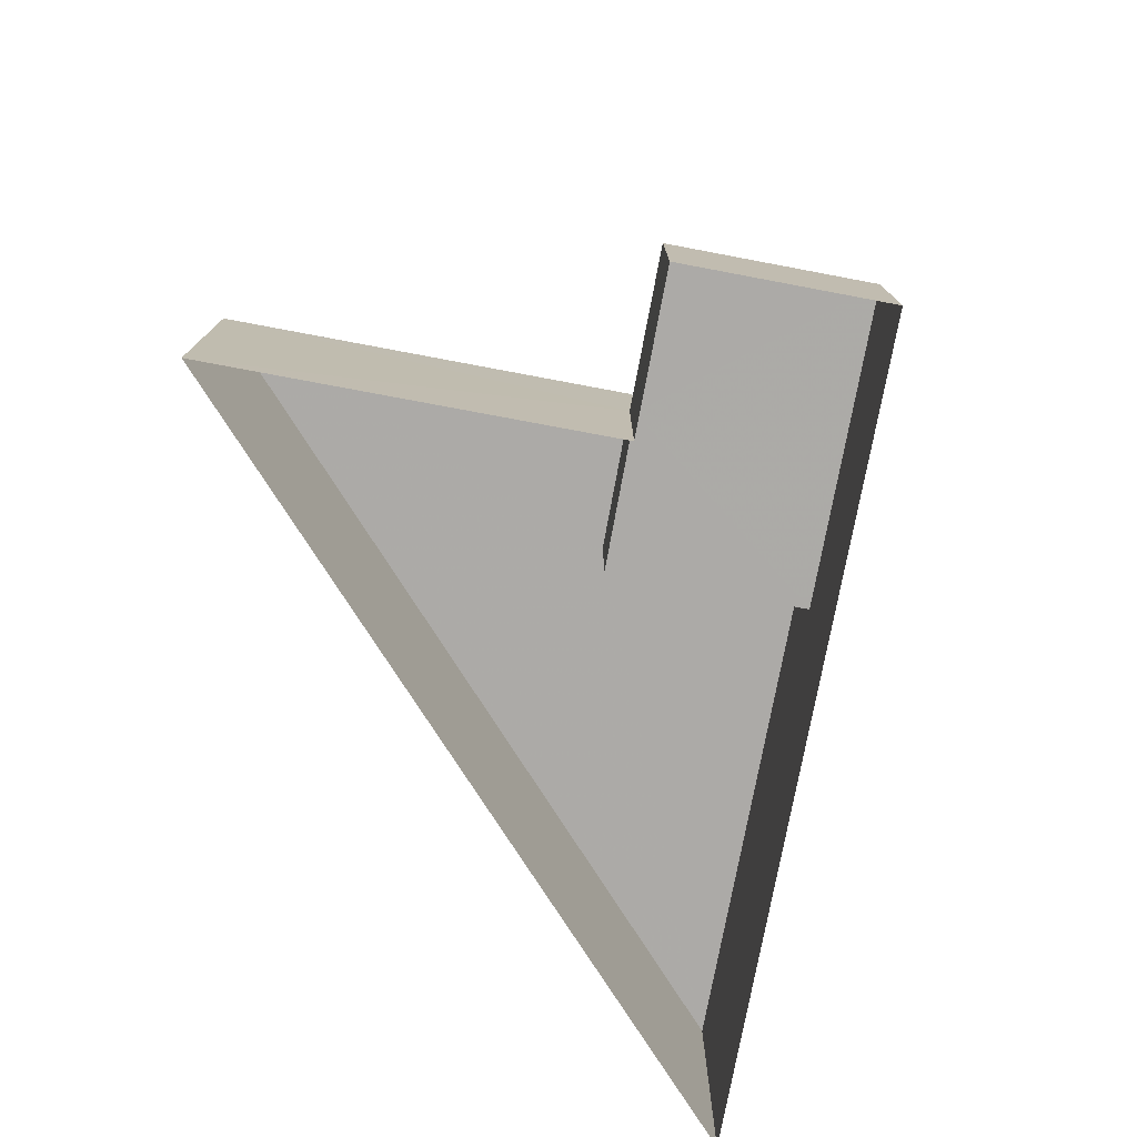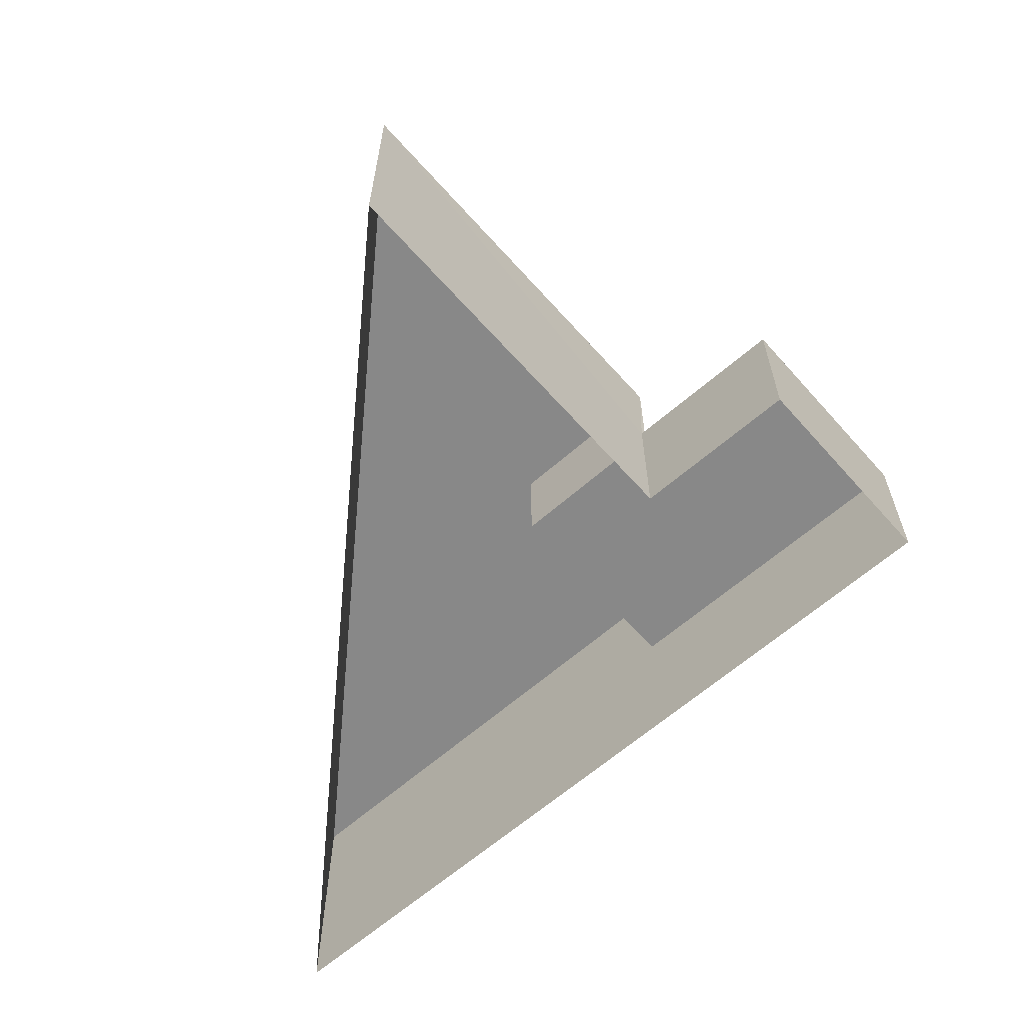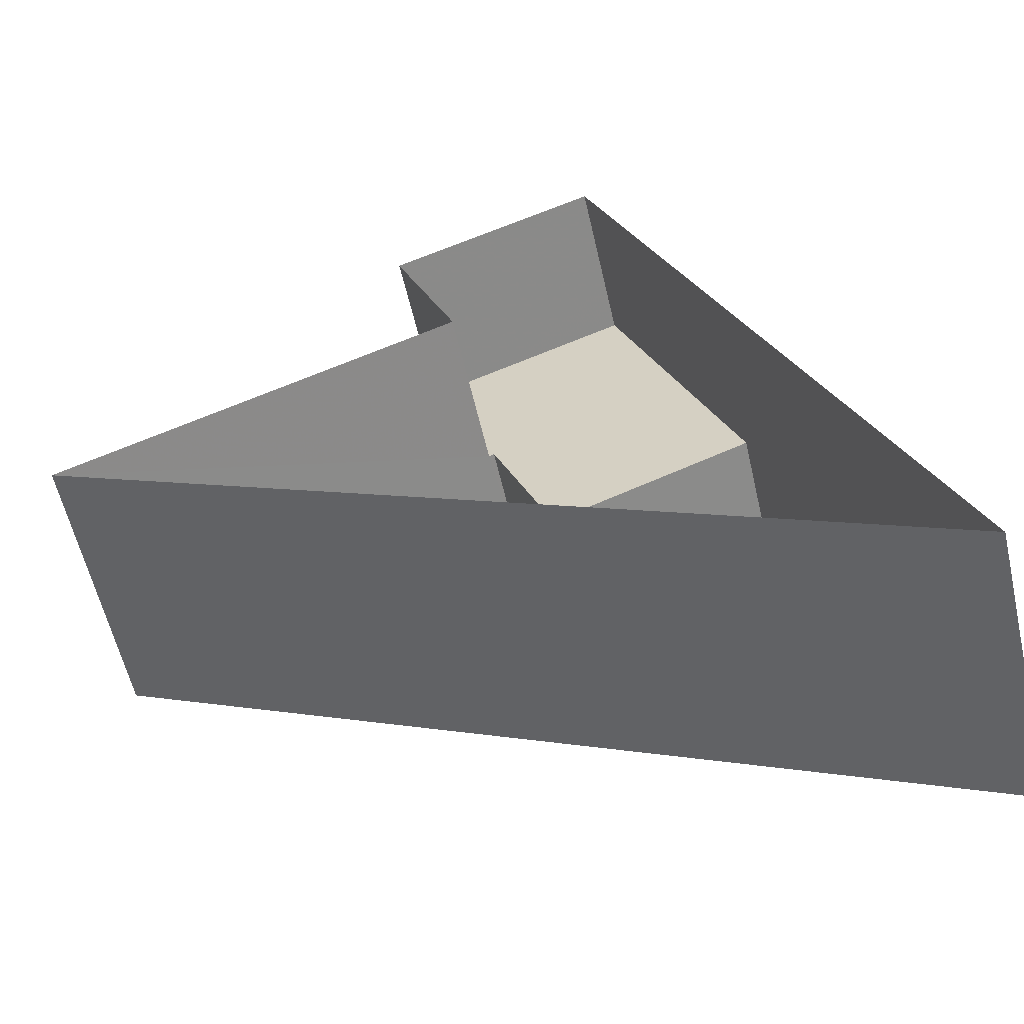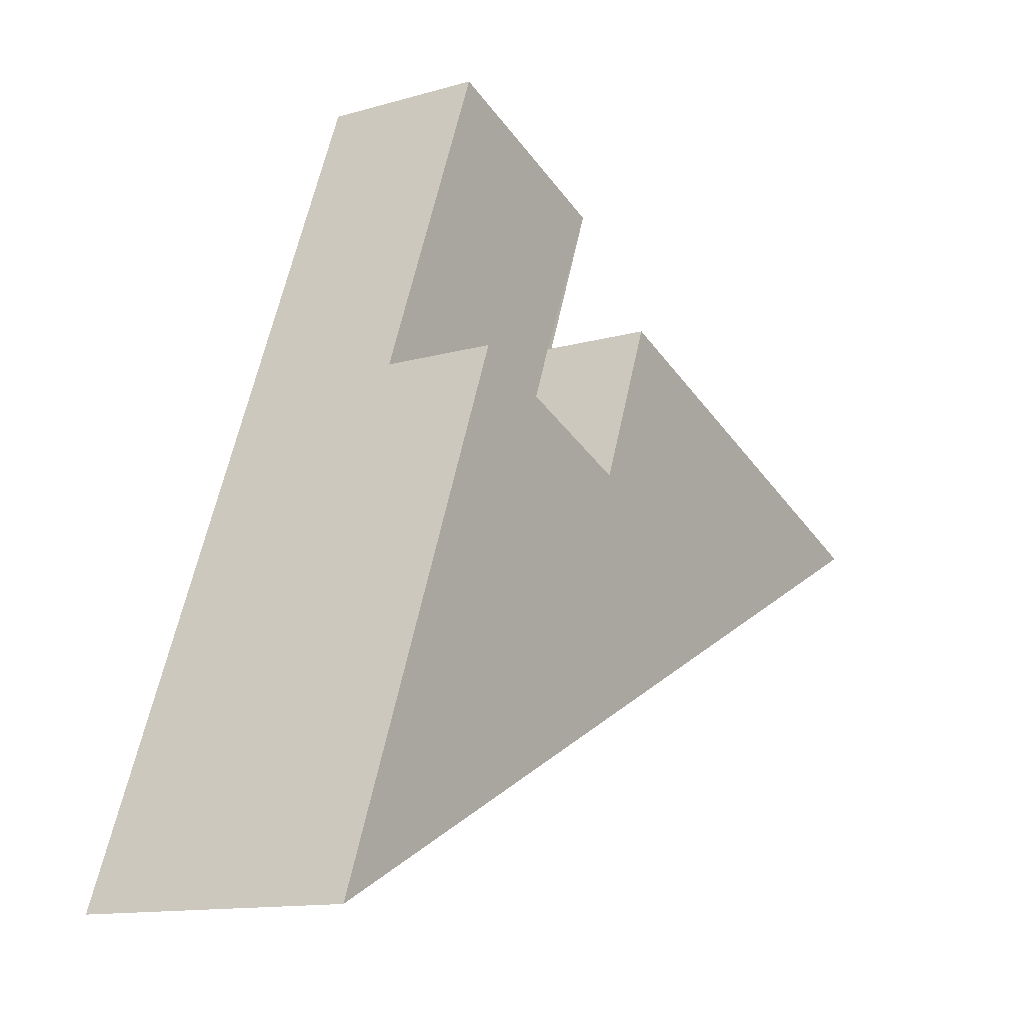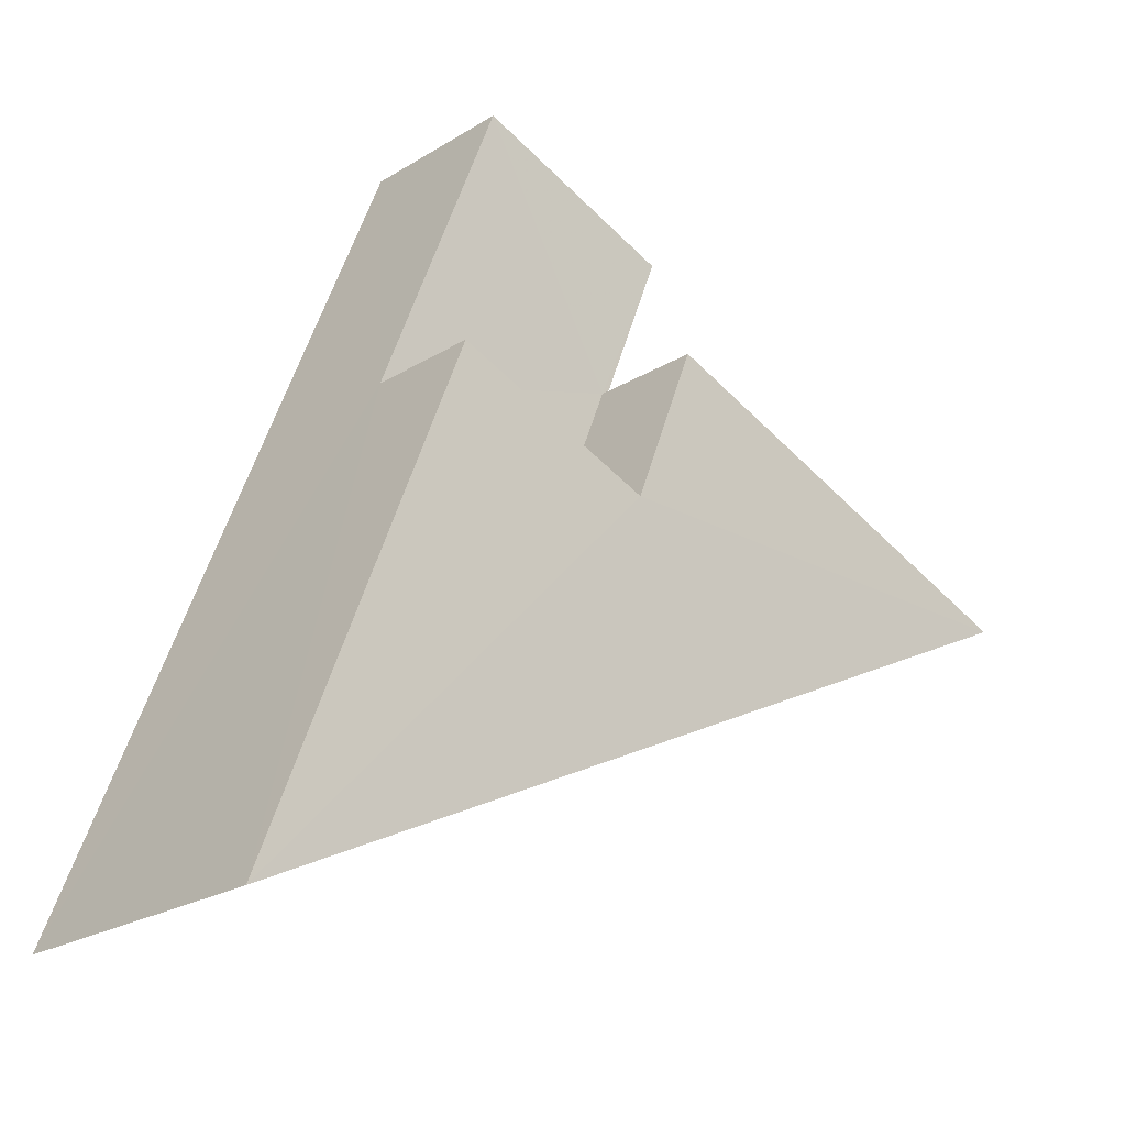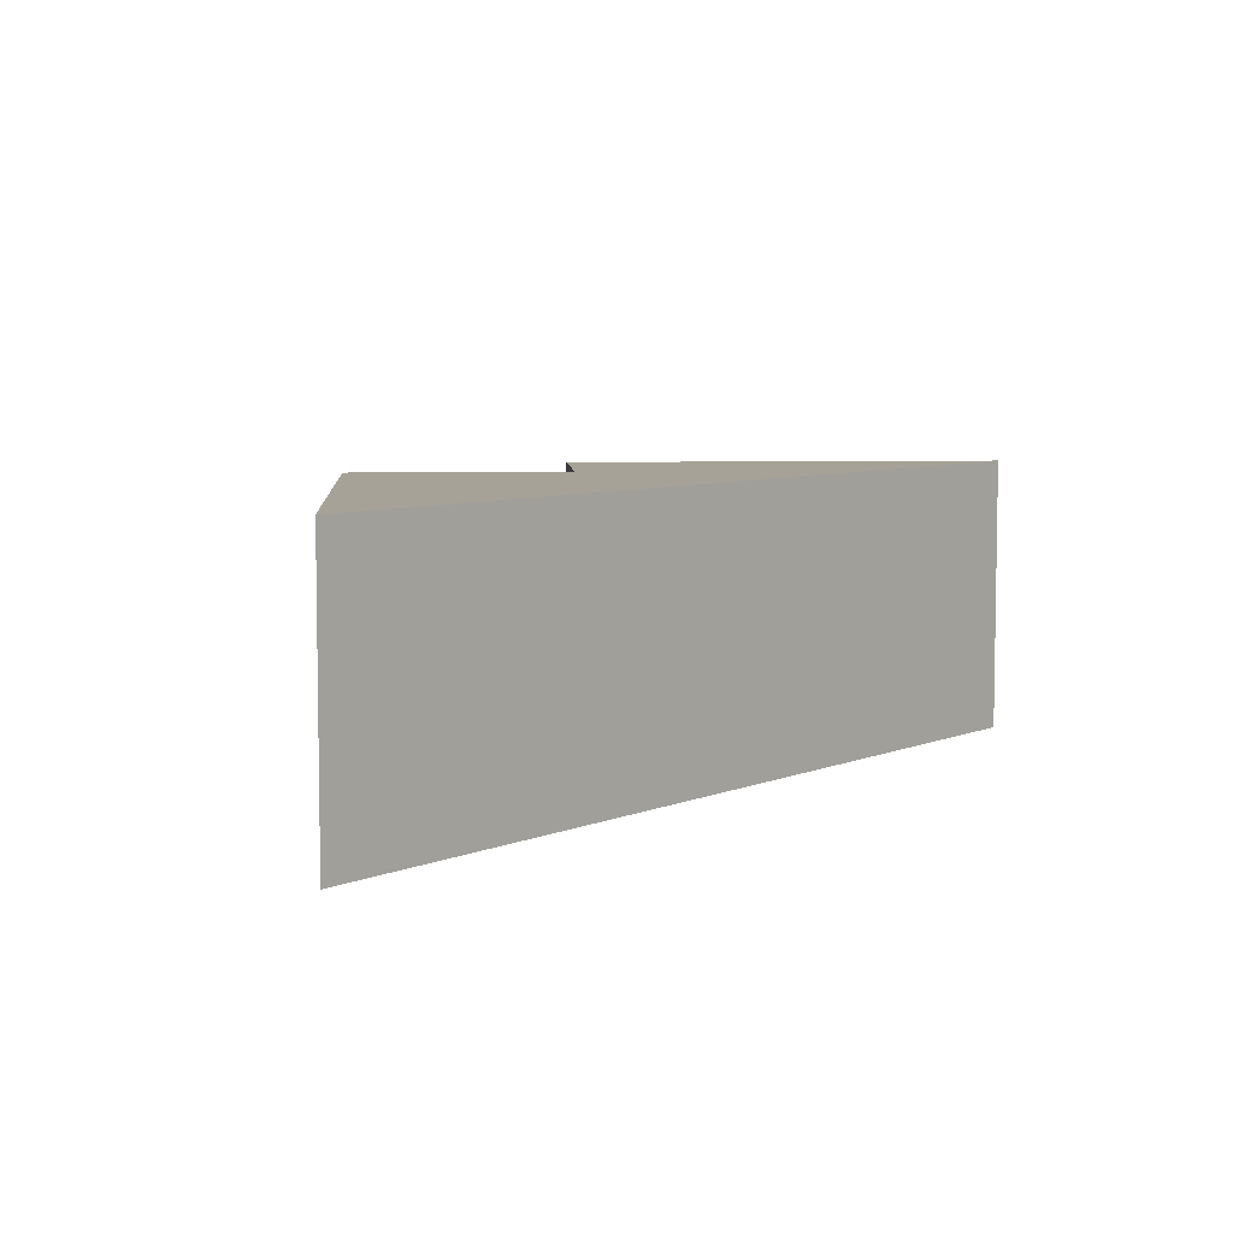
<metadata>
{"format":"obj","ext":"obj","renderer":"f3d","projection":"perspective","resolution":1024,"background":"white","views":[{"elev":-76.1,"azim":148.1,"up":"+Z"},{"elev":-62.8,"azim":110.2,"up":"+Z"},{"elev":-58.7,"azim":-167.1,"up":"+Y"},{"elev":-12.6,"azim":-55.8,"up":"+Y"},{"elev":-22.5,"azim":-43.3,"up":"+Y"},{"elev":6.5,"azim":-25.6,"up":"+Z"}]}
</metadata>
<code>
v -2.233e+05 -1.281e+05 15.95
v -2.233e+05 -1.28e+05 15.95
v -2.233e+05 -1.281e+05 15.95
v -2.233e+05 -1.28e+05 15.95
v -2.233e+05 -1.281e+05 15.95
v -2.233e+05 -1.281e+05 19.82
v -2.233e+05 -1.28e+05 19.82
v -2.233e+05 -1.281e+05 19.82
v -2.233e+05 -1.28e+05 19.82
v -2.233e+05 -1.281e+05 19.82
v -2.233e+05 -1.281e+05 19.82
v -2.233e+05 -1.281e+05 22.45
v -2.233e+05 -1.281e+05 22.45
v -2.233e+05 -1.281e+05 22.45
v -2.233e+05 -1.281e+05 22.45
v -2.233e+05 -1.281e+05 22.45
f 1 2 3
f 2 4 3
f 5 1 3
f 6 7 8
f 7 9 8
f 8 10 11
f 8 9 10
f 12 13 14
f 14 13 15
f 13 16 15
f 10 16 13
f 11 10 13
f 5 6 14
f 14 6 12
f 5 3 6
f 12 6 8
f 15 1 5
f 14 15 5
f 6 4 7
f 6 3 4
f 9 4 2
f 9 7 4
f 8 13 12
f 8 11 13
f 15 10 1
f 1 10 2
f 15 16 10
f 2 10 9

</code>
